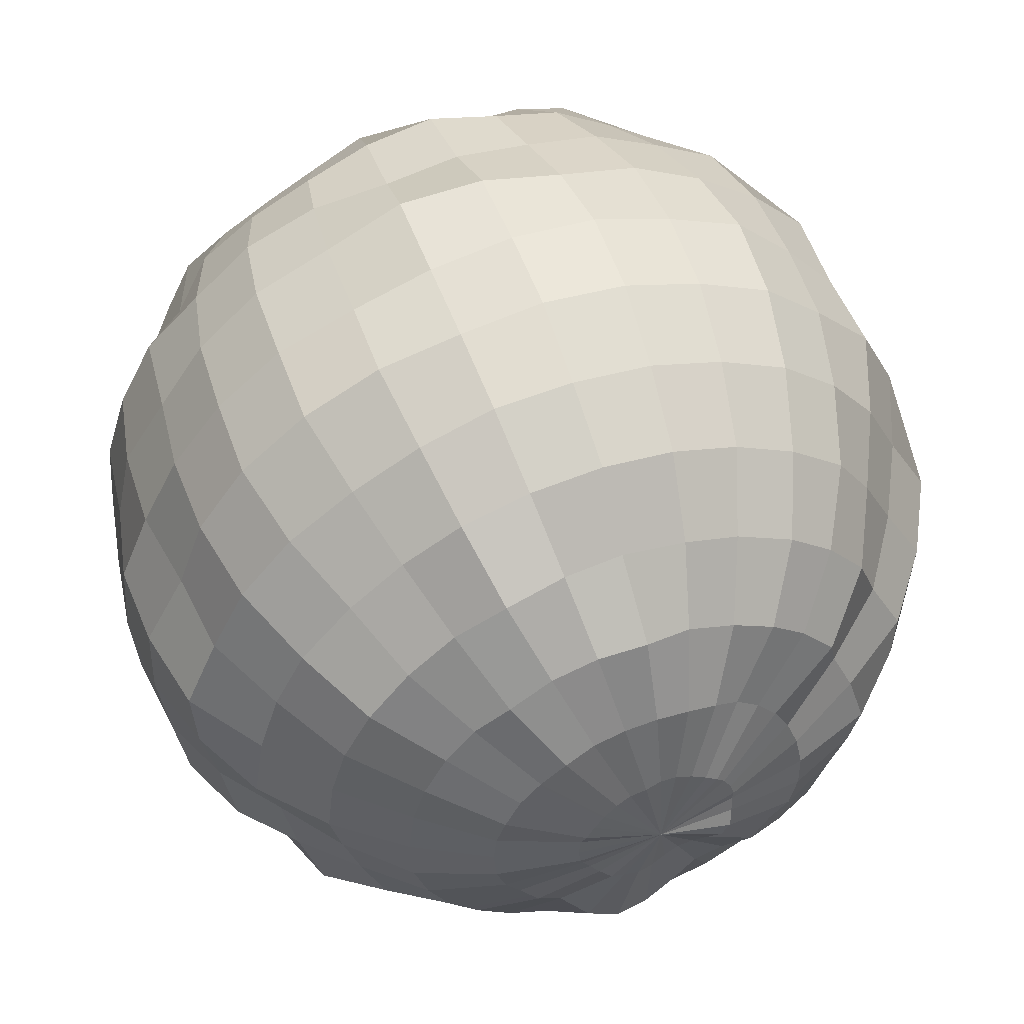
<metadata>
{"format":"obj","ext":"obj","renderer":"f3d","projection":"perspective","resolution":1024,"background":"white","views":[{"elev":52.4,"azim":-20.1,"up":"+Z"}]}
</metadata>
<code>
o Sphere_Sphere.001
v 0 0.3878 -0.9363
v 0 0.5412 -0.8098
v 0.1574 0.5393 -0.7914
v 0.188 0.399 -0.9449
v 0 -0.9477 -0.3927
v 0 -0.8228 -0.5497
v 0.1075 -0.8248 -0.5404
v 0.07481 -0.9257 -0.3761
v 0 0.1944 -0.9775
v 0.1985 0.2024 -0.998
v 0 -0.9656 -0.192
v 0.037 -0.9542 -0.186
v 0 0 -1
v 0.194 0 -0.9755
v 0 0.9771 -0.1943
v 0 1 1e-06
v 0.03799 0.979 -0.191
v 0 -1 -0
v 0 -0.1969 -0.9901
v 0.1934 -0.1972 -0.9722
v 0 0.9164 -0.3795
v 0.07273 0.9004 -0.3656
v 0 -0.3993 -0.9642
v 0.1801 -0.3824 -0.9055
v 0 0.8488 -0.5673
v 0.1089 0.8354 -0.5475
v 0 -0.5557 -0.8316
v 0.1604 -0.5495 -0.8066
v 0 0.7072 -0.7072
v 0.1387 0.711 -0.6974
v 0 -0.6953 -0.6952
v 0.1408 -0.7218 -0.708
v 0.32 -0.5588 -0.7727
v 0.2722 -0.7113 -0.6572
v 0.2716 0.7098 -0.6558
v 0.3214 0.5612 -0.776
v 0.2143 -0.8381 -0.5174
v 0.3603 0.3899 -0.8698
v 0.1436 -0.9064 -0.3468
v 0.3756 0.1952 -0.9067
v 0.07218 -0.9492 -0.1742
v 0.384 0 -0.9271
v 0.07379 0.9698 -0.1782
v 0.3814 -0.1982 -0.9208
v 0.1432 0.9039 -0.3458
v 0.3547 -0.384 -0.8564
v 0.2129 0.8325 -0.5139
v 0.1055 -0.9554 -0.1579
v 0.5528 0 -0.8273
v 0.5451 -0.1952 -0.8158
v 0.106 0.9596 -0.1586
v 0.2137 0.9287 -0.3199
v 0.507 -0.378 -0.7587
v 0.3128 0.8425 -0.4681
v 0.4694 -0.5644 -0.7025
v 0.3985 0.7172 -0.5964
v 0.3958 -0.7124 -0.5924
v 0.4541 0.5462 -0.6796
v 0.3101 -0.8354 -0.4641
v 0.5302 0.3952 -0.7935
v 0.21 -0.9126 -0.3142
v 0.5391 0.193 -0.8069
v 0.5068 -0.7166 -0.5068
v 0.3989 -0.8441 -0.3989
v 0.5952 0.5624 -0.5952
v 0.666 0.3901 -0.666
v 0.2743 -0.9363 -0.2743
v 0.7035 0.1979 -0.7035
v 0.1364 -0.9703 -0.1364
v 0.7136 0 -0.7136
v 0.1336 0.9506 -0.1336
v 0.7043 -0.1981 -0.7043
v 0.2769 0.945 -0.2769
v 0.6518 -0.3818 -0.6518
v 0.4037 0.8543 -0.4037
v 0.5844 -0.5523 -0.5844
v 0.4997 0.7066 -0.4997
v 0.1561 0.9449 -0.1043
v 0.3265 0.9476 -0.2181
v 0.7979 -0.1909 -0.5331
v 0.7549 -0.3761 -0.5044
v 0.4656 0.8379 -0.3111
v 0.6937 -0.5574 -0.4635
v 0.6133 0.7374 -0.4098
v 0.5976 -0.7186 -0.3993
v 0.6829 0.5489 -0.4563
v 0.4688 -0.8436 -0.3132
v 0.7724 0.3848 -0.5161
v 0.3206 -0.9306 -0.2142
v 0.8222 0.1967 -0.5494
v 0.1634 -0.988 -0.1092
v 0.8287 0 -0.5537
v 0.7546 0.5458 -0.3126
v 0.8322 0.3732 -0.3447
v 0.5174 -0.8381 -0.2143
v 0.36 -0.9405 -0.1491
v 0.8987 0.1935 -0.3723
v 0.1821 -0.9906 -0.07543
v 0.9187 0 -0.3805
v 0.1744 0.9502 -0.07225
v 0.9028 -0.1944 -0.374
v 0.3598 0.94 -0.149
v 0.8677 -0.389 -0.3594
v 0.5163 0.8363 -0.2139
v 0.7719 -0.5583 -0.3197
v 0.6648 0.7195 -0.2754
v 0.6548 -0.7088 -0.2712
v 0.926 -0.1878 -0.1842
v 0.8988 -0.3796 -0.1788
v 0.3799 0.9349 -0.07556
v 0.5438 0.8298 -0.1082
v 0.8073 -0.55 -0.1606
v 0.6894 0.7029 -0.1371
v 0.689 -0.7025 -0.1371
v 0.8255 0.5623 -0.1642
v 0.5539 -0.8451 -0.1102
v 0.9132 0.3856 -0.1816
v 0.3802 -0.9357 -0.07562
v 0.9677 0.1963 -0.1925
v 0.19 -0.9739 -0.03778
v 0.9769 0 -0.1943
v 0.1883 0.9655 -0.03745
v 0.5727 -0.8569 -0
v 0.3839 -0.9269 -0
v 0.9524 0.3944 0
v 0.9812 0.1952 0
v 0.1919 -0.9653 -0
v 1 0 0
v 0.1926 0.9688 0
v 0.9787 -0.1947 -0
v 0.3779 0.9126 0
v 0.9394 -0.3891 -0
v 0.5531 0.8278 0
v 0.8174 -0.5462 -0
v 0.7015 0.7015 0
v 0.7154 -0.7153 -0
v 0.8272 0.5527 0
v 0.3713 0.914 0.07385
v 0.5429 0.8284 0.108
v 0.9268 -0.3914 0.1844
v 0.8339 -0.568 0.1659
v 0.7018 0.7155 0.1396
v 0.7117 -0.7255 0.1416
v 0.8168 0.5565 0.1625
v 0.5443 -0.8305 0.1083
v 0.93 0.3927 0.185
v 0.3717 -0.9152 0.07394
v 0.9398 0.1906 0.1869
v 0.19 -0.9744 0.0378
v 0.9883 -0 0.1966
v 0.1915 0.9818 0.0381
v 0.956 -0.1939 0.1902
v 0.8589 0.3851 0.3558
v 0.8898 0.1916 0.3686
v 0.3466 -0.9061 0.1436
v 0.1791 -0.9747 0.07418
v 0.8938 -0 0.3702
v 0.1817 0.9886 0.07527
v 0.9083 -0.1956 0.3762
v 0.3541 0.9252 0.1467
v 0.8369 -0.3753 0.3467
v 0.5 0.8101 0.2071
v 0.7508 -0.5431 0.311
v 0.6525 0.7062 0.2703
v 0.6451 -0.6983 0.2672
v 0.7849 0.5676 0.3251
v 0.5003 -0.8107 0.2072
v 0.7586 -0.3779 0.5069
v 0.6788 -0.5456 0.4536
v 0.4518 0.8134 0.3019
v 0.584 0.7025 0.3902
v 0.5941 -0.7145 0.397
v 0.6936 0.5574 0.4634
v 0.4692 -0.8443 0.3135
v 0.759 0.3781 0.5071
v 0.3114 -0.9044 0.208
v 0.8289 0.1983 0.5539
v 0.1613 -0.9754 0.1078
v 0.8213 -0 0.5488
v 0.1638 0.9901 0.1095
v 0.8242 -0.1972 0.5507
v 0.3258 0.9457 0.2177
v 0.2643 -0.9028 0.2643
v 0.1383 -0.9829 0.1383
v 0.6956 0.1957 0.6956
v 0.6987 -0 0.6987
v 0.1372 0.9753 0.1372
v 0.6895 -0.194 0.6895
v 0.2759 0.9416 0.2759
v 0.6493 -0.3804 0.6493
v 0.3861 0.8173 0.3861
v 0.5912 -0.5586 0.5912
v 0.505 0.7142 0.505
v 0.505 -0.7142 0.505
v 0.5894 0.5569 0.5894
v 0.3952 -0.8365 0.3952
v 0.6644 0.3891 0.6644
v 0.4638 -0.5578 0.6941
v 0.3994 -0.7188 0.5978
v 0.4048 0.7284 0.6058
v 0.4594 0.5525 0.6875
v 0.3122 -0.841 0.4673
v 0.5094 0.3798 0.7624
v 0.2084 -0.9057 0.3118
v 0.543 0.1944 0.8126
v 0.1087 -0.9833 0.1626
v 0.5611 -0 0.8398
v 0.1066 0.9649 0.1595
v 0.5489 -0.1965 0.8215
v 0.2154 0.936 0.3224
v 0.5146 -0.3837 0.7701
v 0.3069 0.8268 0.4593
v 0.07374 0.9691 0.178
v 0.07451 -0.979 0.1799
v 0.3822 -0 0.9228
v 0.3762 -0.1956 0.9083
v 0.1476 0.9313 0.3564
v 0.3536 -0.3828 0.8537
v 0.2078 0.813 0.5017
v 0.3205 -0.5595 0.7737
v 0.273 0.7133 0.6591
v 0.2699 -0.7052 0.6515
v 0.3199 0.5586 0.7724
v 0.2142 -0.8376 0.5171
v 0.3505 0.3793 0.8461
v 0.1462 -0.9226 0.353
v 0.3751 0.195 0.9056
v 0.1349 0.6918 0.6784
v 0.1622 0.5554 0.8152
v 0.1393 -0.714 0.7004
v 0.1084 -0.8319 0.5452
v 0.1757 0.3731 0.8833
v 0.07531 -0.9318 0.3786
v 0.1889 0.1926 0.9497
v 0.0378 -0.9742 0.19
v 0.1964 -0 0.9875
v 0.03783 0.975 0.1902
v 0.1933 -0.1971 0.972
v 0.07472 0.9247 0.3757
v 0.1814 -0.385 0.9117
v 0.1075 0.825 0.5406
v 0.1648 -0.5643 0.8284
v 0 -0 1
v 0 -0.1967 0.9891
v 0 0.9776 0.1944
v 0 0.9385 0.3888
v 0 -0.3837 0.9265
v 0 0.8368 0.5591
v 0 -0.5656 0.8466
v 0 0.6908 0.6907
v 0 -0.6952 0.6951
v 0 0.5671 0.8489
v 0 -0.8552 0.5716
v 0 0.374 0.9029
v 0 -0.9325 0.3863
v 0 0.1972 0.9917
v 0 -0.9756 0.194
v -0.1378 -0.7063 0.6927
v -0.1097 -0.8417 0.5517
v -0.1637 0.5607 0.8231
v -0.1744 0.3704 0.8769
v -0.07523 -0.9308 0.3782
v -0.1956 0.1994 0.9832
v -0.03817 -0.9835 0.1919
v -0.1923 -0 0.9668
v -0.03761 0.9696 0.1891
v -0.1903 -0.194 0.9567
v -0.07648 0.9461 0.3845
v -0.1827 -0.3879 0.9185
v -0.1079 0.8278 0.5424
v -0.1623 -0.5559 0.8159
v -0.1389 0.7118 0.6981
v -0.07333 0.9638 0.177
v -0.1495 0.9428 0.3609
v -0.381 -0.198 0.9197
v -0.3515 -0.3805 0.8486
v -0.2105 0.8235 0.5083
v -0.3204 -0.5593 0.7734
v -0.267 0.6977 0.6446
v -0.278 -0.7263 0.6711
v -0.3165 0.5526 0.7641
v -0.2145 -0.8386 0.5178
v -0.3514 0.3804 0.8484
v -0.1475 -0.9303 0.3561
v -0.3739 0.1944 0.9028
v -0.07463 -0.9804 0.1802
v -0.3746 -0 0.9044
v -0.4605 0.5538 0.6892
v -0.5165 0.3851 0.773
v -0.315 -0.8484 0.4714
v -0.2158 -0.9376 0.323
v -0.5482 0.1963 0.8205
v -0.1087 -0.9832 0.1626
v -0.5544 -0 0.8297
v -0.1077 0.9744 0.1611
v -0.5564 -0.1992 0.8328
v -0.209 0.9086 0.3128
v -0.5078 -0.3786 0.76
v -0.3064 0.8254 0.4585
v -0.4517 -0.5433 0.6759
v -0.387 0.6967 0.5792
v -0.3894 -0.701 0.5828
v -0.7081 -0.1992 0.7081
v -0.6598 -0.3865 0.6598
v -0.2673 0.9127 0.2673
v -0.3964 0.8388 0.3964
v -0.576 -0.5444 0.576
v -0.4991 0.7058 0.4991
v -0.4992 -0.706 0.4992
v -0.5889 0.5565 0.5889
v -0.3902 -0.826 0.3902
v -0.6533 0.3827 0.6533
v -0.2741 -0.9355 0.2741
v -0.6924 0.1948 0.6924
v -0.139 -0.988 0.139
v -0.7046 -0 0.7046
v -0.1399 0.9945 0.1399
v -0.4579 -0.8243 0.3059
v -0.3211 -0.9322 0.2146
v -0.7812 0.3891 0.522
v -0.8016 0.1918 0.5356
v -0.1638 -0.9902 0.1095
v -0.8236 -0 0.5503
v -0.1652 0.9983 0.1104
v -0.8194 -0.196 0.5475
v -0.3208 0.9313 0.2144
v -0.7803 -0.3887 0.5214
v -0.4739 0.8528 0.3167
v -0.6979 -0.5608 0.4663
v -0.6008 0.7224 0.4014
v -0.5958 -0.7165 0.3981
v -0.6705 0.5389 0.448
v -0.859 -0.3851 0.3558
v -0.7664 -0.5543 0.3175
v -0.5235 0.8479 0.2169
v -0.6646 0.7192 0.2753
v -0.6596 -0.7139 0.2732
v -0.7571 0.5476 0.3136
v -0.5112 -0.8282 0.2118
v -0.8657 0.3881 0.3586
v -0.3582 -0.9358 0.1484
v -0.9047 0.1948 0.3747
v -0.1821 -0.9908 0.07544
v -0.9123 -0 0.3779
v -0.1822 0.9913 0.07548
v -0.8807 -0.1897 0.3648
v -0.3575 0.9341 0.1481
v -0.3765 -0.9267 0.07489
v -0.1903 -0.9756 0.03785
v -0.9455 0.1918 0.1881
v -0.9864 -0 0.1962
v -0.1938 0.9929 0.03855
v -0.9791 -0.1985 0.1947
v -0.3752 0.9236 0.07464
v -0.9381 -0.3961 0.1866
v -0.5603 0.8547 0.1114
v -0.8138 -0.5544 0.1619
v -0.6854 0.6989 0.1363
v -0.6939 -0.7075 0.138
v -0.8259 0.5626 0.1643
v -0.5391 -0.8227 0.1072
v -0.9201 0.3885 0.183
v -0.5554 0.8312 0
v -0.6942 0.6943 0
v -0.8405 -0.5616 -0
v -0.7101 -0.7101 -0
v -0.8226 0.5497 0
v -0.5554 -0.8313 -0
v -0.9345 0.3871 0
v -0.3825 -0.9234 -0
v -0.9712 0.1932 0
v -0.1948 -0.9794 -0
v -1 0 0
v -0.1949 0.9798 0
v -0.9854 -0.196 -0
v -0.3813 0.9205 0
v -0.9276 -0.3842 -0
v -0.9564 0.194 -0.1902
v -0.9852 0 -0.196
v -0.1895 0.9715 -0.03769
v -0.1913 -0.9804 -0.03805
v -0.9637 -0.1954 -0.1917
v -0.3717 0.9151 -0.07394
v -0.8917 -0.3766 -0.1774
v -0.5299 0.8089 -0.1054
v -0.7845 -0.5346 -0.156
v -0.6754 0.6888 -0.1343
v -0.6797 -0.6932 -0.1352
v -0.8074 0.5501 -0.1606
v -0.5501 -0.8394 -0.1094
v -0.92 0.3885 -0.183
v -0.3767 -0.9273 -0.07494
v -0.7548 -0.546 -0.3127
v -0.6396 -0.6924 -0.2649
v -0.6474 0.7008 -0.2682
v -0.7433 0.5377 -0.3079
v -0.5172 -0.8377 -0.2142
v -0.8498 0.381 -0.352
v -0.353 -0.9225 -0.1462
v -0.8958 0.1929 -0.3711
v -0.1778 -0.9678 -0.07364
v -0.9263 0 -0.3837
v -0.1783 0.9708 -0.07387
v -0.9347 -0.2012 -0.3872
v -0.3397 0.8881 -0.1407
v -0.8639 -0.3873 -0.3578
v -0.4952 0.8025 -0.2051
v -0.1605 0.9709 -0.1073
v -0.1594 -0.9644 -0.1065
v -0.8316 0 -0.5556
v -0.8164 -0.1953 -0.5455
v -0.3121 0.9065 -0.2086
v -0.7627 -0.38 -0.5096
v -0.469 0.8441 -0.3134
v -0.7065 -0.5676 -0.4721
v -0.5924 0.7124 -0.3958
v -0.586 -0.7048 -0.3916
v -0.6826 0.5486 -0.4561
v -0.4648 -0.8365 -0.3106
v -0.7841 0.3906 -0.5239
v -0.3145 -0.9135 -0.2102
v -0.8187 0.1959 -0.5471
v -0.4932 0.6976 -0.4932
v -0.5893 0.5569 -0.5893
v -0.4924 -0.6965 -0.4924
v -0.3936 -0.833 -0.3936
v -0.6678 0.3911 -0.6678
v -0.269 -0.9187 -0.269
v -0.6959 0.1958 -0.6959
v -0.1363 -0.9696 -0.1363
v -0.7185 0 -0.7185
v -0.1369 0.9735 -0.1369
v -0.6872 -0.1933 -0.6872
v -0.2716 0.9271 -0.2716
v -0.643 -0.3767 -0.643
v -0.405 0.8568 -0.405
v -0.5944 -0.5617 -0.5944
v -0.5525 0 -0.8269
v -0.5519 -0.1976 -0.8259
v -0.1096 0.9918 -0.1641
v -0.2098 0.912 -0.314
v -0.5099 -0.3802 -0.7631
v -0.3114 0.8387 -0.466
v -0.4614 -0.5549 -0.6905
v -0.4025 0.7243 -0.6023
v -0.3904 -0.7028 -0.5843
v -0.461 0.5544 -0.6899
v -0.3088 -0.8319 -0.4622
v -0.512 0.3817 -0.7663
v -0.21 -0.9126 -0.3142
v -0.5364 0.1921 -0.8028
v -0.1081 -0.9785 -0.1618
v -0.2718 -0.7103 -0.6562
v -0.2123 -0.8305 -0.5126
v -0.3156 0.551 -0.7618
v -0.3627 0.3926 -0.8757
v -0.1505 -0.9492 -0.3634
v -0.3779 0.1964 -0.9123
v -0.07417 -0.9746 -0.1791
v -0.392 0 -0.9463
v -0.07573 0.9944 -0.1828
v -0.3859 -0.2006 -0.9317
v -0.1432 0.9039 -0.3458
v -0.3512 -0.3802 -0.848
v -0.2133 0.8342 -0.515
v -0.3196 -0.5581 -0.7716
v -0.2786 0.7277 -0.6725
v -0.1936 -0.1974 -0.9735
v -0.1826 -0.3876 -0.9179
v -0.0743 0.9196 -0.3736
v -0.1057 0.8108 -0.5312
v -0.1592 -0.5454 -0.8004
v -0.1361 0.6979 -0.6844
v -0.1338 -0.6862 -0.6728
v -0.1623 0.556 -0.8161
v -0.1081 -0.8293 -0.5435
v -0.1808 0.3838 -0.9089
v -0.07768 -0.9607 -0.3905
v -0.1966 0.2004 -0.9883
v -0.03782 -0.9747 -0.1901
v -0.1903 0 -0.9566
v -0.03822 0.9849 -0.1922
f 1 2 3 4
f 5 6 7 8
f 9 1 4 10
f 11 5 8 12
f 13 9 10 14
f 15 16 17
f 18 11 12
f 19 13 14 20
f 21 15 17 22
f 23 19 20 24
f 25 21 22 26
f 27 23 24 28
f 29 25 26 30
f 31 27 28 32
f 2 29 30 3
f 6 31 32 7
f 32 28 33 34
f 3 30 35 36
f 7 32 34 37
f 4 3 36 38
f 8 7 37 39
f 10 4 38 40
f 12 8 39 41
f 14 10 40 42
f 17 16 43
f 18 12 41
f 20 14 42 44
f 22 17 43 45
f 24 20 44 46
f 26 22 45 47
f 28 24 46 33
f 30 26 47 35
f 18 41 48
f 44 42 49 50
f 45 43 51 52
f 46 44 50 53
f 47 45 52 54
f 33 46 53 55
f 35 47 54 56
f 34 33 55 57
f 36 35 56 58
f 37 34 57 59
f 38 36 58 60
f 39 37 59 61
f 40 38 60 62
f 41 39 61 48
f 42 40 62 49
f 43 16 51
f 59 57 63 64
f 60 58 65 66
f 61 59 64 67
f 62 60 66 68
f 48 61 67 69
f 49 62 68 70
f 51 16 71
f 18 48 69
f 50 49 70 72
f 52 51 71 73
f 53 50 72 74
f 54 52 73 75
f 55 53 74 76
f 56 54 75 77
f 57 55 76 63
f 58 56 77 65
f 73 71 78 79
f 74 72 80 81
f 75 73 79 82
f 76 74 81 83
f 77 75 82 84
f 63 76 83 85
f 65 77 84 86
f 64 63 85 87
f 66 65 86 88
f 67 64 87 89
f 68 66 88 90
f 69 67 89 91
f 70 68 90 92
f 71 16 78
f 18 69 91
f 72 70 92 80
f 88 86 93 94
f 89 87 95 96
f 90 88 94 97
f 91 89 96 98
f 92 90 97 99
f 78 16 100
f 18 91 98
f 80 92 99 101
f 79 78 100 102
f 81 80 101 103
f 82 79 102 104
f 83 81 103 105
f 84 82 104 106
f 85 83 105 107
f 86 84 106 93
f 87 85 107 95
f 103 101 108 109
f 104 102 110 111
f 105 103 109 112
f 106 104 111 113
f 107 105 112 114
f 93 106 113 115
f 95 107 114 116
f 94 93 115 117
f 96 95 116 118
f 97 94 117 119
f 98 96 118 120
f 99 97 119 121
f 100 16 122
f 18 98 120
f 101 99 121 108
f 102 100 122 110
f 118 116 123 124
f 119 117 125 126
f 120 118 124 127
f 121 119 126 128
f 122 16 129
f 18 120 127
f 108 121 128 130
f 110 122 129 131
f 109 108 130 132
f 111 110 131 133
f 112 109 132 134
f 113 111 133 135
f 114 112 134 136
f 115 113 135 137
f 116 114 136 123
f 117 115 137 125
f 133 131 138 139
f 134 132 140 141
f 135 133 139 142
f 136 134 141 143
f 137 135 142 144
f 123 136 143 145
f 125 137 144 146
f 124 123 145 147
f 126 125 146 148
f 127 124 147 149
f 128 126 148 150
f 129 16 151
f 18 127 149
f 130 128 150 152
f 131 129 151 138
f 132 130 152 140
f 148 146 153 154
f 149 147 155 156
f 150 148 154 157
f 151 16 158
f 18 149 156
f 152 150 157 159
f 138 151 158 160
f 140 152 159 161
f 139 138 160 162
f 141 140 161 163
f 142 139 162 164
f 143 141 163 165
f 144 142 164 166
f 145 143 165 167
f 146 144 166 153
f 147 145 167 155
f 163 161 168 169
f 164 162 170 171
f 165 163 169 172
f 166 164 171 173
f 167 165 172 174
f 153 166 173 175
f 155 167 174 176
f 154 153 175 177
f 156 155 176 178
f 157 154 177 179
f 158 16 180
f 18 156 178
f 159 157 179 181
f 160 158 180 182
f 161 159 181 168
f 162 160 182 170
f 178 176 183 184
f 179 177 185 186
f 180 16 187
f 18 178 184
f 181 179 186 188
f 182 180 187 189
f 168 181 188 190
f 170 182 189 191
f 169 168 190 192
f 171 170 191 193
f 172 169 192 194
f 173 171 193 195
f 174 172 194 196
f 175 173 195 197
f 176 174 196 183
f 177 175 197 185
f 194 192 198 199
f 195 193 200 201
f 196 194 199 202
f 197 195 201 203
f 183 196 202 204
f 185 197 203 205
f 184 183 204 206
f 186 185 205 207
f 187 16 208
f 18 184 206
f 188 186 207 209
f 189 187 208 210
f 190 188 209 211
f 191 189 210 212
f 192 190 211 198
f 193 191 212 200
f 208 16 213
f 18 206 214
f 209 207 215 216
f 210 208 213 217
f 211 209 216 218
f 212 210 217 219
f 198 211 218 220
f 200 212 219 221
f 199 198 220 222
f 201 200 221 223
f 202 199 222 224
f 203 201 223 225
f 204 202 224 226
f 205 203 225 227
f 206 204 226 214
f 207 205 227 215
f 223 221 228 229
f 224 222 230 231
f 225 223 229 232
f 226 224 231 233
f 227 225 232 234
f 214 226 233 235
f 215 227 234 236
f 213 16 237
f 18 214 235
f 216 215 236 238
f 217 213 237 239
f 218 216 238 240
f 219 217 239 241
f 220 218 240 242
f 221 219 241 228
f 222 220 242 230
f 238 236 243 244
f 239 237 245 246
f 240 238 244 247
f 241 239 246 248
f 242 240 247 249
f 228 241 248 250
f 230 242 249 251
f 229 228 250 252
f 231 230 251 253
f 232 229 252 254
f 233 231 253 255
f 234 232 254 256
f 235 233 255 257
f 236 234 256 243
f 237 16 245
f 18 235 257
f 253 251 258 259
f 254 252 260 261
f 255 253 259 262
f 256 254 261 263
f 257 255 262 264
f 243 256 263 265
f 245 16 266
f 18 257 264
f 244 243 265 267
f 246 245 266 268
f 247 244 267 269
f 248 246 268 270
f 249 247 269 271
f 250 248 270 272
f 251 249 271 258
f 252 250 272 260
f 268 266 273 274
f 269 267 275 276
f 270 268 274 277
f 271 269 276 278
f 272 270 277 279
f 258 271 278 280
f 260 272 279 281
f 259 258 280 282
f 261 260 281 283
f 262 259 282 284
f 263 261 283 285
f 264 262 284 286
f 265 263 285 287
f 266 16 273
f 18 264 286
f 267 265 287 275
f 283 281 288 289
f 284 282 290 291
f 285 283 289 292
f 286 284 291 293
f 287 285 292 294
f 273 16 295
f 18 286 293
f 275 287 294 296
f 274 273 295 297
f 276 275 296 298
f 277 274 297 299
f 278 276 298 300
f 279 277 299 301
f 280 278 300 302
f 281 279 301 288
f 282 280 302 290
f 298 296 303 304
f 299 297 305 306
f 300 298 304 307
f 301 299 306 308
f 302 300 307 309
f 288 301 308 310
f 290 302 309 311
f 289 288 310 312
f 291 290 311 313
f 292 289 312 314
f 293 291 313 315
f 294 292 314 316
f 295 16 317
f 18 293 315
f 296 294 316 303
f 297 295 317 305
f 313 311 318 319
f 314 312 320 321
f 315 313 319 322
f 316 314 321 323
f 317 16 324
f 18 315 322
f 303 316 323 325
f 305 317 324 326
f 304 303 325 327
f 306 305 326 328
f 307 304 327 329
f 308 306 328 330
f 309 307 329 331
f 310 308 330 332
f 311 309 331 318
f 312 310 332 320
f 329 327 333 334
f 330 328 335 336
f 331 329 334 337
f 332 330 336 338
f 318 331 337 339
f 320 332 338 340
f 319 318 339 341
f 321 320 340 342
f 322 319 341 343
f 323 321 342 344
f 324 16 345
f 18 322 343
f 325 323 344 346
f 326 324 345 347
f 327 325 346 333
f 328 326 347 335
f 343 341 348 349
f 344 342 350 351
f 345 16 352
f 18 343 349
f 346 344 351 353
f 347 345 352 354
f 333 346 353 355
f 335 347 354 356
f 334 333 355 357
f 336 335 356 358
f 337 334 357 359
f 338 336 358 360
f 339 337 359 361
f 340 338 360 362
f 341 339 361 348
f 342 340 362 350
f 358 356 363 364
f 359 357 365 366
f 360 358 364 367
f 361 359 366 368
f 362 360 367 369
f 348 361 368 370
f 350 362 369 371
f 349 348 370 372
f 351 350 371 373
f 352 16 374
f 18 349 372
f 353 351 373 375
f 354 352 374 376
f 355 353 375 377
f 356 354 376 363
f 357 355 377 365
f 373 371 378 379
f 374 16 380
f 18 372 381
f 375 373 379 382
f 376 374 380 383
f 377 375 382 384
f 363 376 383 385
f 365 377 384 386
f 364 363 385 387
f 366 365 386 388
f 367 364 387 389
f 368 366 388 390
f 369 367 389 391
f 370 368 390 392
f 371 369 391 378
f 372 370 392 381
f 388 386 393 394
f 389 387 395 396
f 390 388 394 397
f 391 389 396 398
f 392 390 397 399
f 378 391 398 400
f 381 392 399 401
f 379 378 400 402
f 380 16 403
f 18 381 401
f 382 379 402 404
f 383 380 403 405
f 384 382 404 406
f 385 383 405 407
f 386 384 406 393
f 387 385 407 395
f 403 16 408
f 18 401 409
f 404 402 410 411
f 405 403 408 412
f 406 404 411 413
f 407 405 412 414
f 393 406 413 415
f 395 407 414 416
f 394 393 415 417
f 396 395 416 418
f 397 394 417 419
f 398 396 418 420
f 399 397 419 421
f 400 398 420 422
f 401 399 421 409
f 402 400 422 410
f 418 416 423 424
f 419 417 425 426
f 420 418 424 427
f 421 419 426 428
f 422 420 427 429
f 409 421 428 430
f 410 422 429 431
f 408 16 432
f 18 409 430
f 411 410 431 433
f 412 408 432 434
f 413 411 433 435
f 414 412 434 436
f 415 413 435 437
f 416 414 436 423
f 417 415 437 425
f 433 431 438 439
f 434 432 440 441
f 435 433 439 442
f 436 434 441 443
f 437 435 442 444
f 423 436 443 445
f 425 437 444 446
f 424 423 445 447
f 426 425 446 448
f 427 424 447 449
f 428 426 448 450
f 429 427 449 451
f 430 428 450 452
f 431 429 451 438
f 432 16 440
f 18 430 452
f 448 446 453 454
f 449 447 455 456
f 450 448 454 457
f 451 449 456 458
f 452 450 457 459
f 438 451 458 460
f 440 16 461
f 18 452 459
f 439 438 460 462
f 441 440 461 463
f 442 439 462 464
f 443 441 463 465
f 444 442 464 466
f 445 443 465 467
f 446 444 466 453
f 447 445 467 455
f 464 462 468 469
f 465 463 470 471
f 466 464 469 472
f 467 465 471 473
f 453 466 472 474
f 455 467 473 475
f 454 453 474 476
f 456 455 475 477
f 457 454 476 478
f 458 456 477 479
f 459 457 478 480
f 460 458 479 481
f 461 16 482
f 18 459 480
f 462 460 481 468
f 463 461 482 470
f 478 476 6 5
f 479 477 1 9
f 480 478 5 11
f 481 479 9 13
f 482 16 15
f 18 480 11
f 468 481 13 19
f 470 482 15 21
f 469 468 19 23
f 471 470 21 25
f 472 469 23 27
f 473 471 25 29
f 474 472 27 31
f 475 473 29 2
f 476 474 31 6
f 477 475 2 1

</code>
